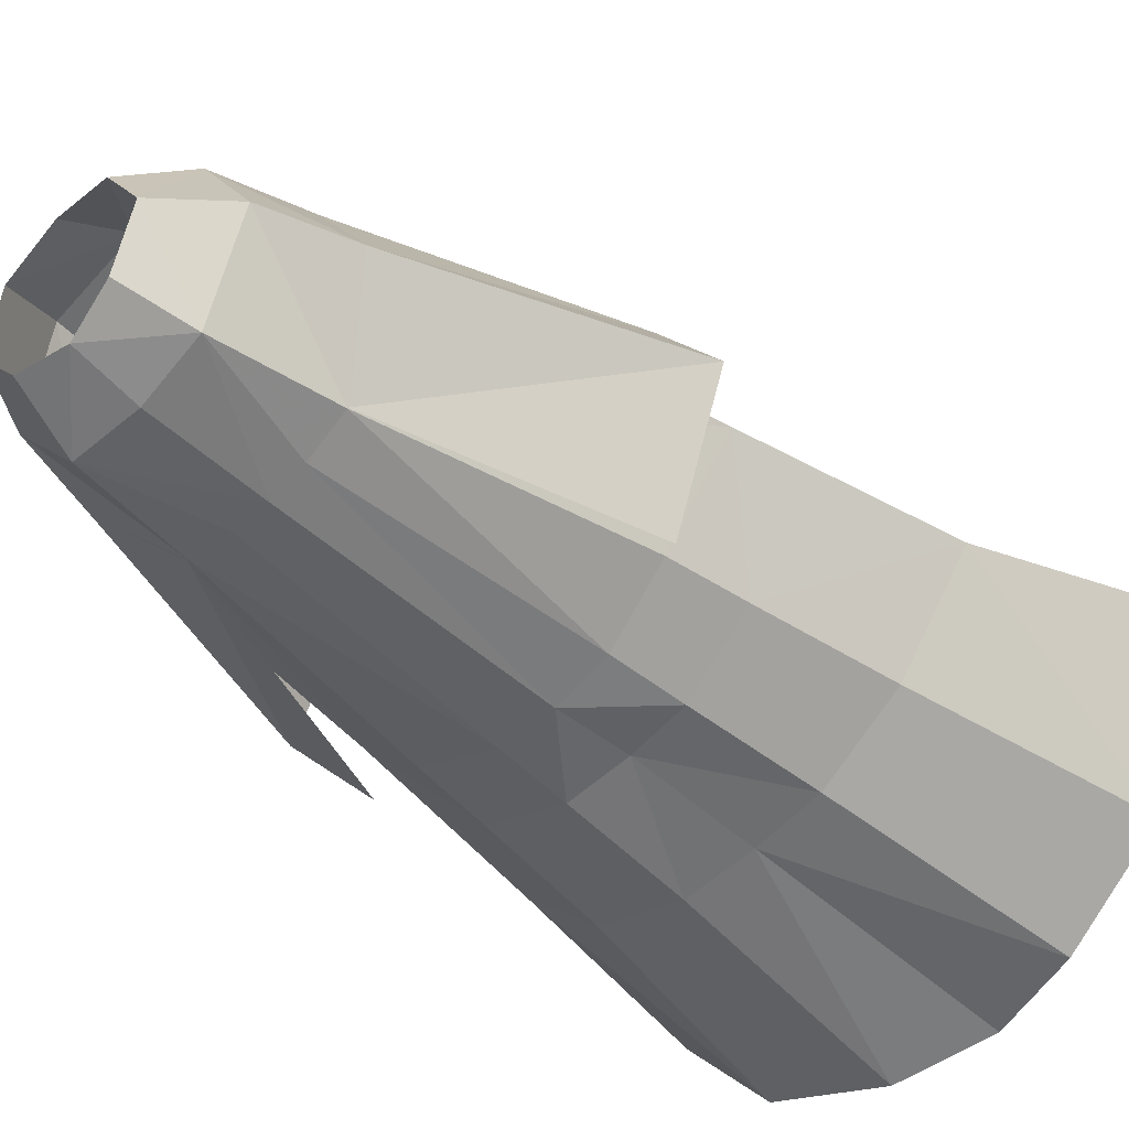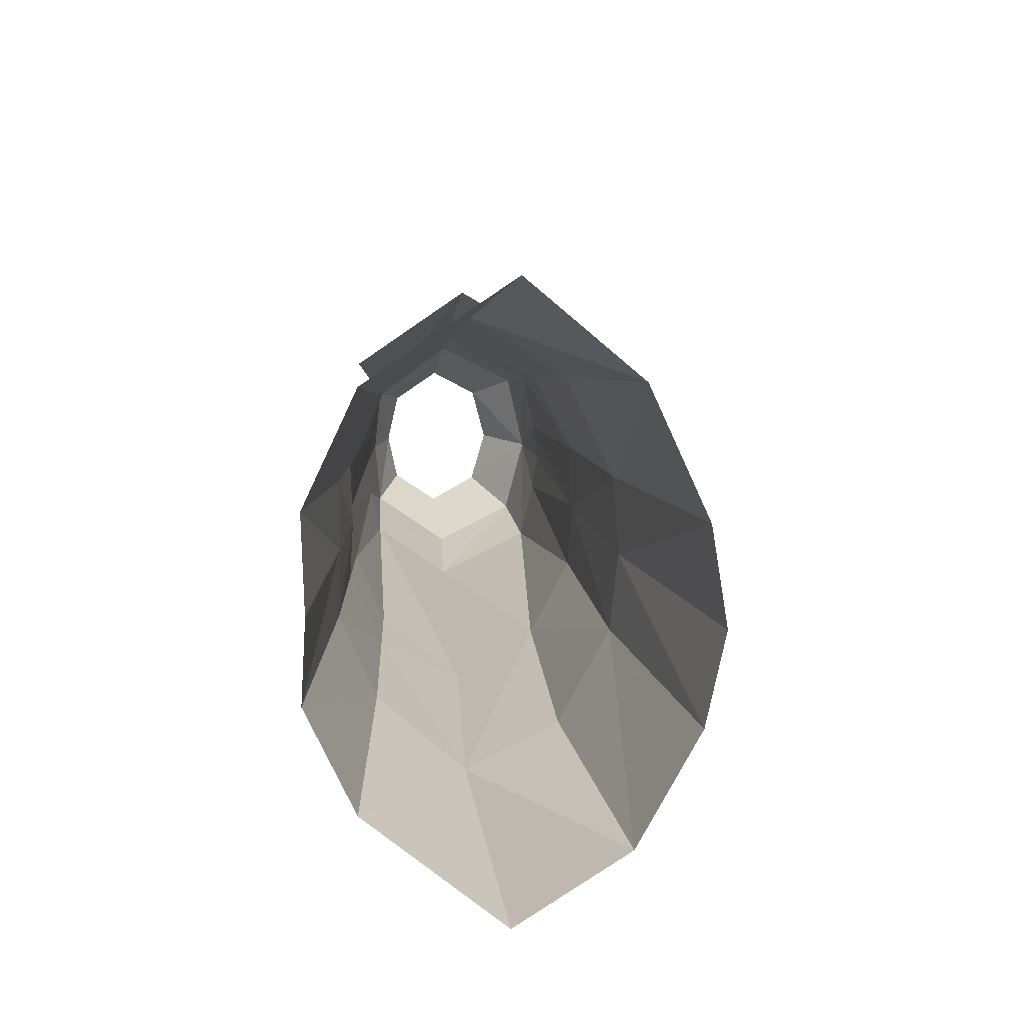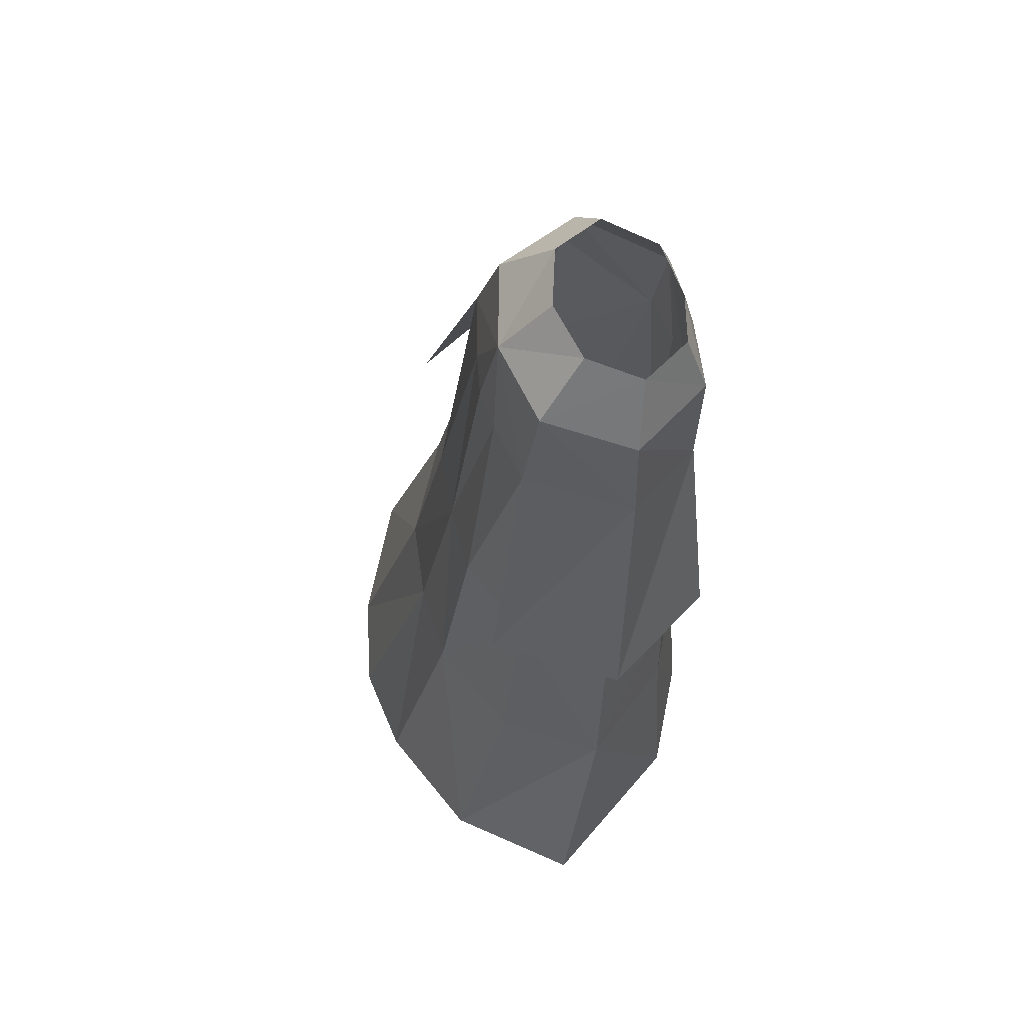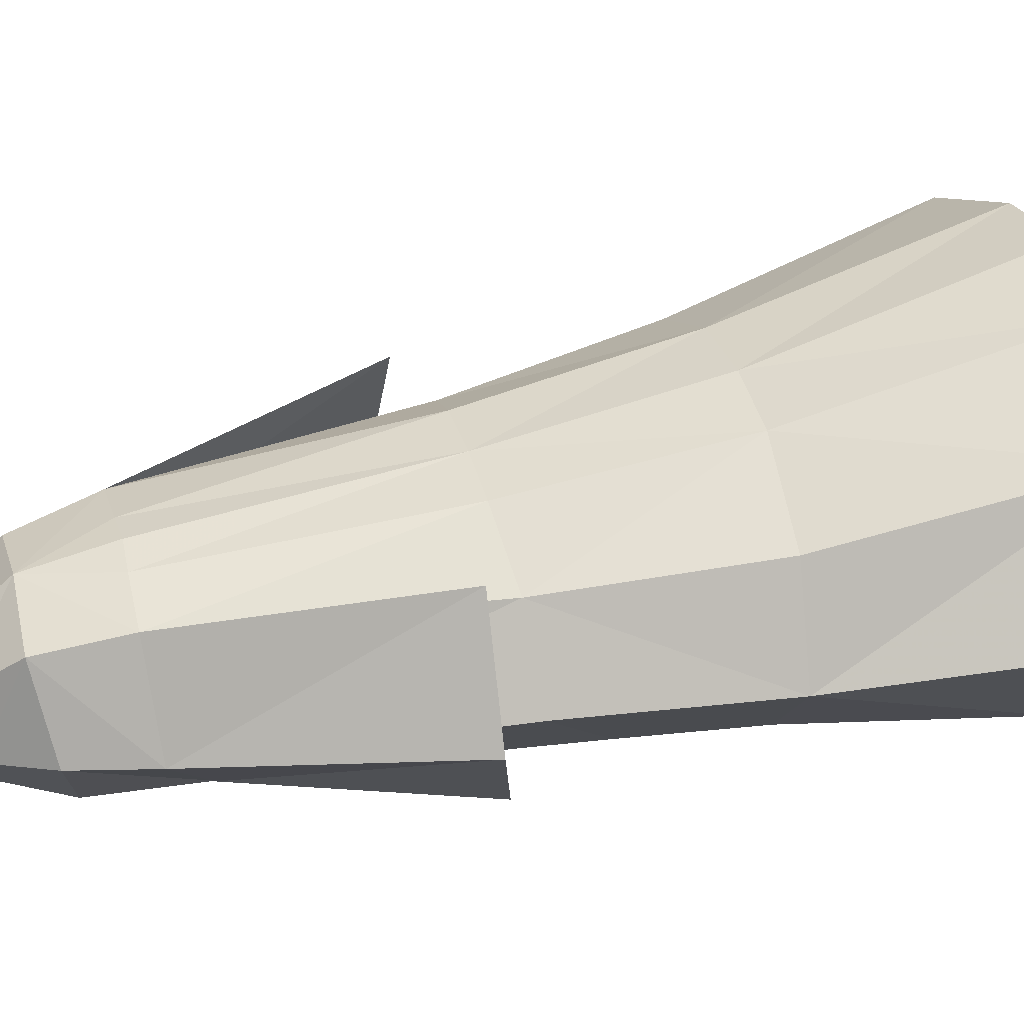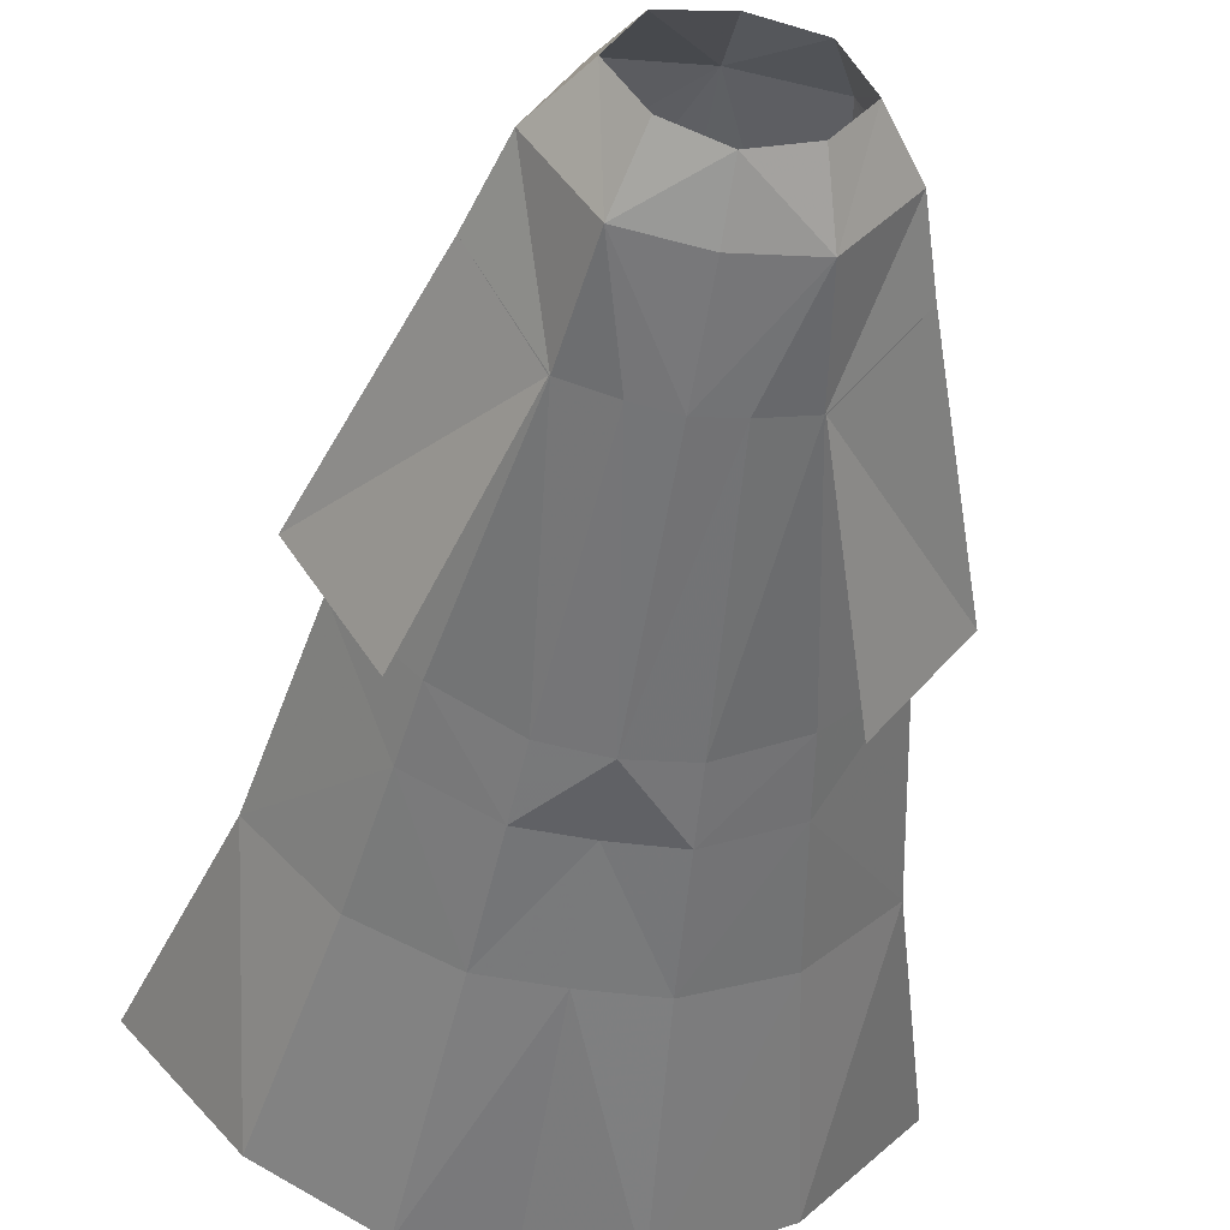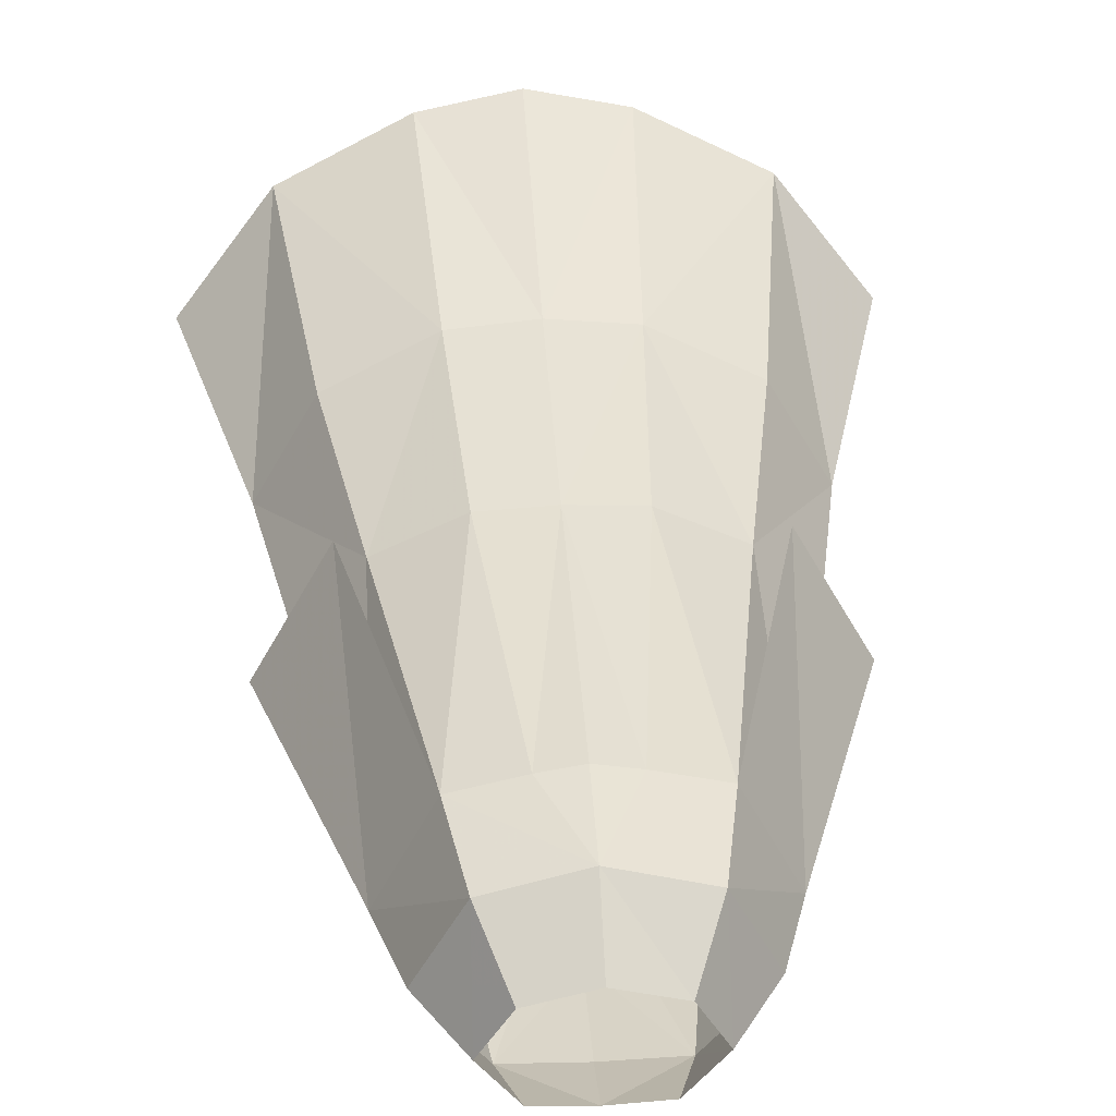
<metadata>
{"format":"obj","ext":"obj","renderer":"f3d","projection":"perspective","resolution":1024,"background":"white","views":[{"elev":-53.8,"azim":47.3,"up":"+Y"},{"elev":-77.5,"azim":89.1,"up":"+Z"},{"elev":67.7,"azim":-102.8,"up":"+Z"},{"elev":35.6,"azim":75.4,"up":"+Y"},{"elev":-56.1,"azim":-9.3,"up":"+Y"},{"elev":30.7,"azim":-3.7,"up":"+Y"}]}
</metadata>
<code>
g taoist_trousers_female_53070
v 4.077 -6.268 51.04
v 4.998 -2.337 55.44
v 7.42 -1.556 51.91
v 4.912 3.38 52.77
v -0.005129 4.573 52.65
v 3.361 0.636 56.1
v -0.005129 1.56 56.21
v 4.973 -5.847 44.55
v 8.862 -1.262 47.22
v 2.279 -6.508 44.35
v 5.868 4.547 47.57
v 11.79 0.3239 29.84
v 7.67 -4.7 29.89
v 8.557 5.168 30.16
v 3.398 -6.484 29.07
v 2.244 5.338 47.5
v -0.005129 5.653 47.4
v -0.005146 7.756 30.58
v 3.96 7.573 30.63
v 8.259 -4.584 25.55
v 3.665 -6.555 24.91
v 14.05 1.099 17.8
v 9.414 -4.383 17.74
v 4.187 -6.66 17.43
v -0.005185 10.18 17.1
v 4.739 9.782 17.22
v 18.16 4.002 3.231
v 12.01 -4.565 4.148
v 10.71 6.767 17.48
v 12.86 10.64 1.876
v 5.418 -7.552 3.168
v -0.005208 15.12 0.6332
v 5.594 14.12 1.023
v 3.044 -5.191 54.87
v -0.005128 -5.836 54.33
v -0.005129 -6.626 50.76
v -0.005121 -6.769 44.21
v -0.005122 -6.814 28.94
v -0.005095 -6.364 24.63
v -0.00509 -6.608 17.24
v -0.005081 -7.182 1.776
v 5.03 -5.847 44.55
v 8.862 -1.262 47.22
v 13.9 0.2831 32.35
v 9.266 -6.431 30.9
v 5.868 4.547 47.57
v 9.947 7.281 32.23
v -4.088 -6.268 51.04
v -7.43 -1.556 51.91
v -5.009 -2.337 55.44
v -4.922 3.38 52.77
v -3.371 0.636 56.1
v -4.983 -5.847 44.55
v -8.872 -1.262 47.22
v -2.289 -6.508 44.35
v -5.878 4.547 47.57
v -7.681 -4.7 29.89
v -11.8 0.3238 29.84
v -8.568 5.168 30.16
v -3.408 -6.484 29.07
v -2.254 5.338 47.5
v -3.97 7.573 30.63
v -8.269 -4.584 25.55
v -3.675 -6.555 24.91
v -9.424 -4.383 17.74
v -14.06 1.099 17.8
v -4.198 -6.66 17.43
v -4.749 9.782 17.22
v -12.02 -4.566 4.148
v -18.17 4.002 3.231
v -10.72 6.767 17.48
v -12.87 10.64 1.876
v -5.428 -7.552 3.168
v -5.605 14.12 1.023
v -3.054 -5.191 54.87
v -5.04 -5.847 44.55
v -9.276 -6.29 30.92
v -13.91 0.2831 32.35
v -8.872 -1.262 47.22
v -9.957 7.281 32.23
v -5.878 4.547 47.57
f 2 1 3
f 4 2 3
f 6 5 7
f 4 5 6
f 8 3 1
f 9 4 3
f 8 1 10
f 5 4 11
f 9 8 12
f 13 12 8
f 11 9 14
f 12 14 9
f 13 8 15
f 10 15 8
f 17 16 18
f 19 18 16
f 12 13 20
f 20 13 21
f 15 21 13
f 12 20 22
f 23 22 20
f 14 12 22
f 23 20 24
f 21 24 20
f 25 18 26
f 19 26 18
f 27 22 28
f 30 29 22
f 28 23 31
f 24 31 23
f 32 25 33
f 26 33 25
f 2 34 1
f 4 6 2
f 34 35 1
f 36 1 35
f 10 1 37
f 36 37 1
f 38 10 37
f 15 38 21
f 39 21 38
f 21 39 24
f 40 24 39
f 24 40 31
f 41 31 40
f 30 22 27
f 28 22 23
f 14 22 29
f 16 11 19
f 14 19 11
f 19 14 26
f 29 26 14
f 33 26 30
f 29 30 26
f 16 5 11
f 17 5 16
f 9 3 8
f 11 4 9
f 15 10 38
f 43 42 44
f 45 44 42
f 46 43 47
f 44 47 43
f 49 48 50
f 49 50 51
f 7 5 52
f 52 5 51
f 48 49 53
f 49 51 54
f 55 48 53
f 56 51 5
f 57 53 58
f 54 58 53
f 58 54 59
f 56 59 54
f 55 53 60
f 57 60 53
f 62 61 18
f 17 18 61
f 63 57 58
f 60 57 64
f 63 64 57
f 65 63 66
f 58 66 63
f 66 58 59
f 64 63 67
f 65 67 63
f 62 18 68
f 25 68 18
f 69 66 70
f 66 71 72
f 67 65 73
f 69 73 65
f 68 25 74
f 32 74 25
f 48 75 50
f 50 52 51
f 36 35 48
f 75 48 35
f 36 48 37
f 55 37 48
f 37 55 38
f 39 38 64
f 60 64 38
f 40 39 67
f 64 67 39
f 41 40 73
f 67 73 40
f 70 66 72
f 65 66 69
f 71 66 59
f 59 56 62
f 61 62 56
f 71 59 68
f 62 68 59
f 71 68 72
f 74 72 68
f 56 5 61
f 61 5 17
f 53 49 54
f 54 51 56
f 38 55 60
f 77 76 78
f 79 78 76
f 78 79 80
f 81 80 79

</code>
